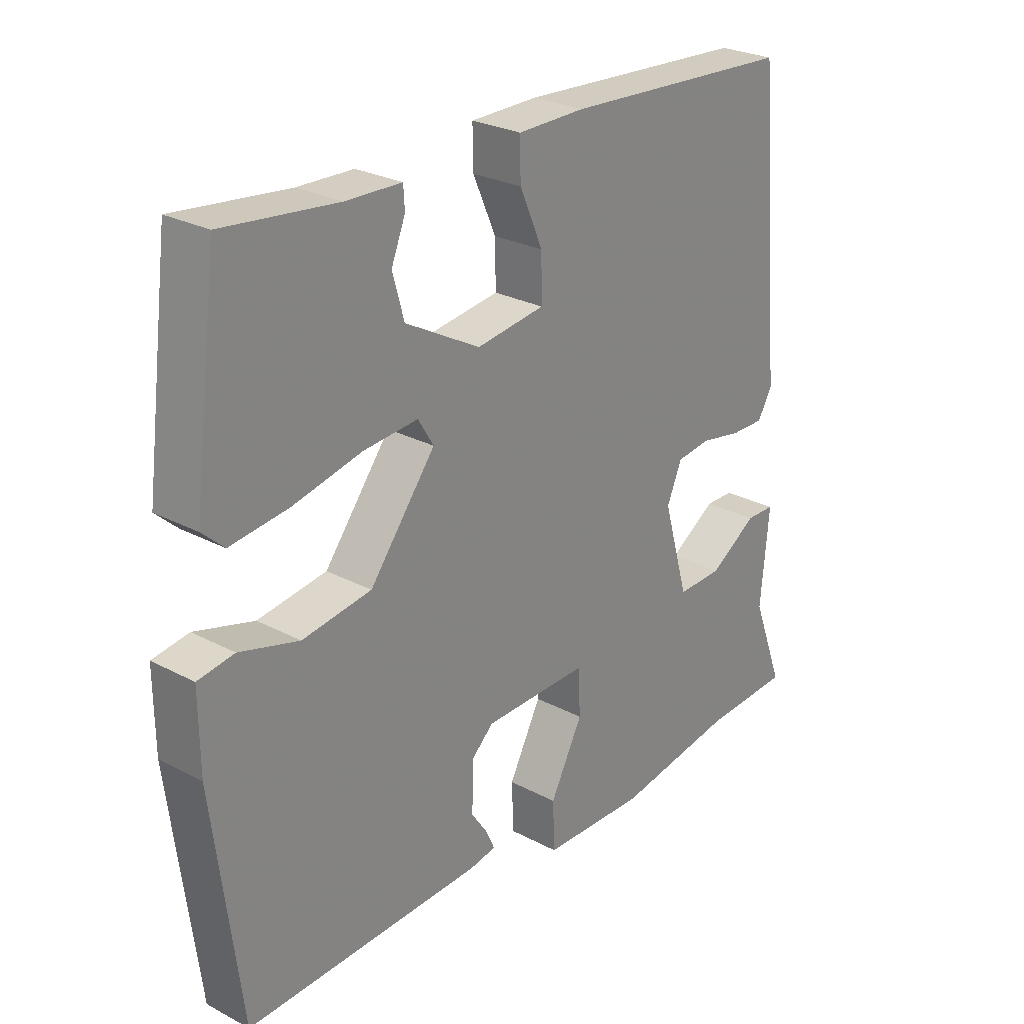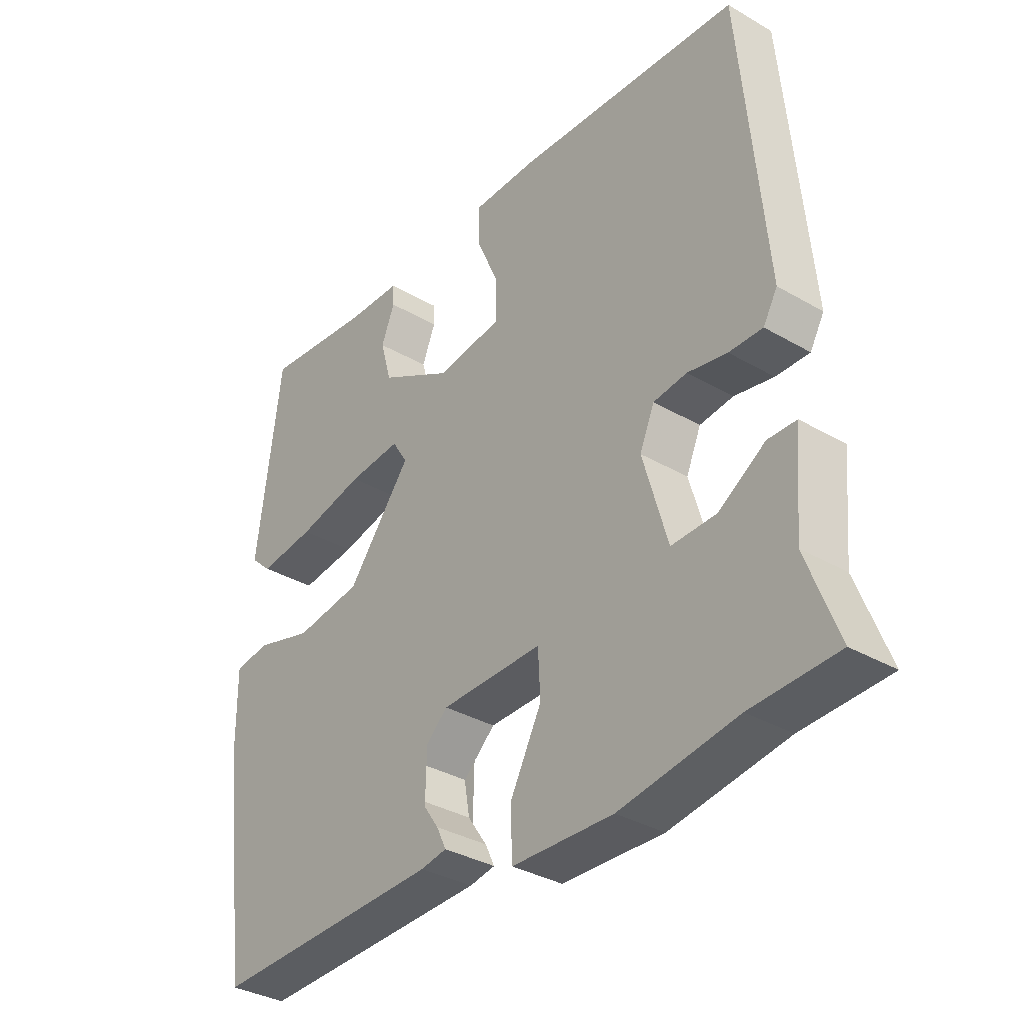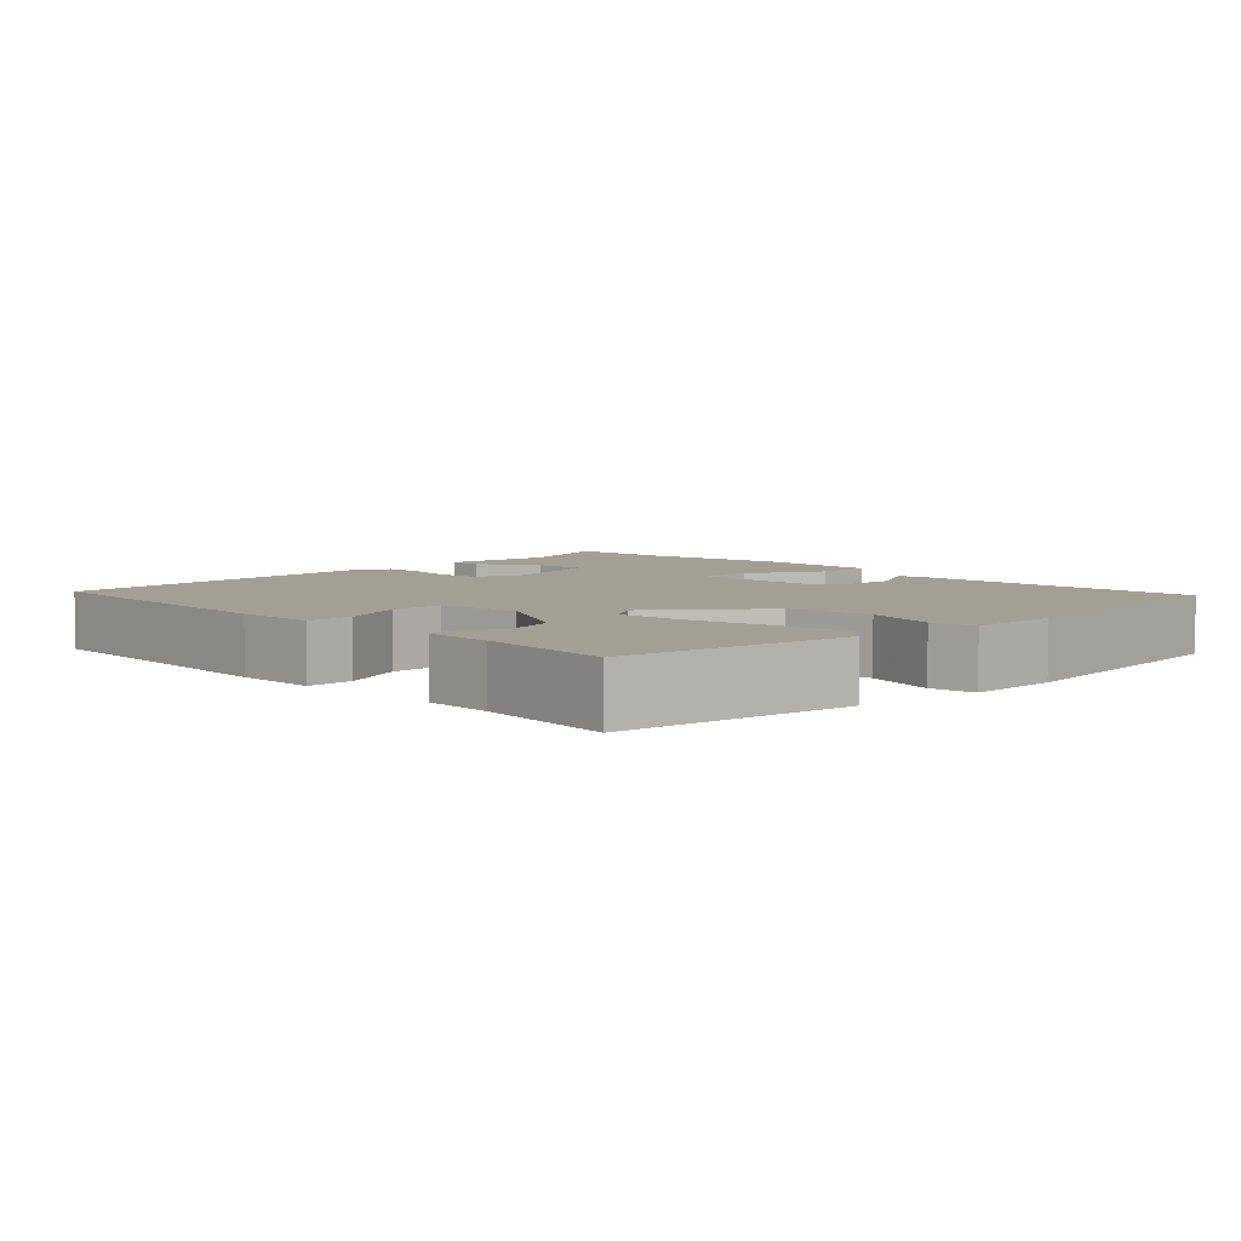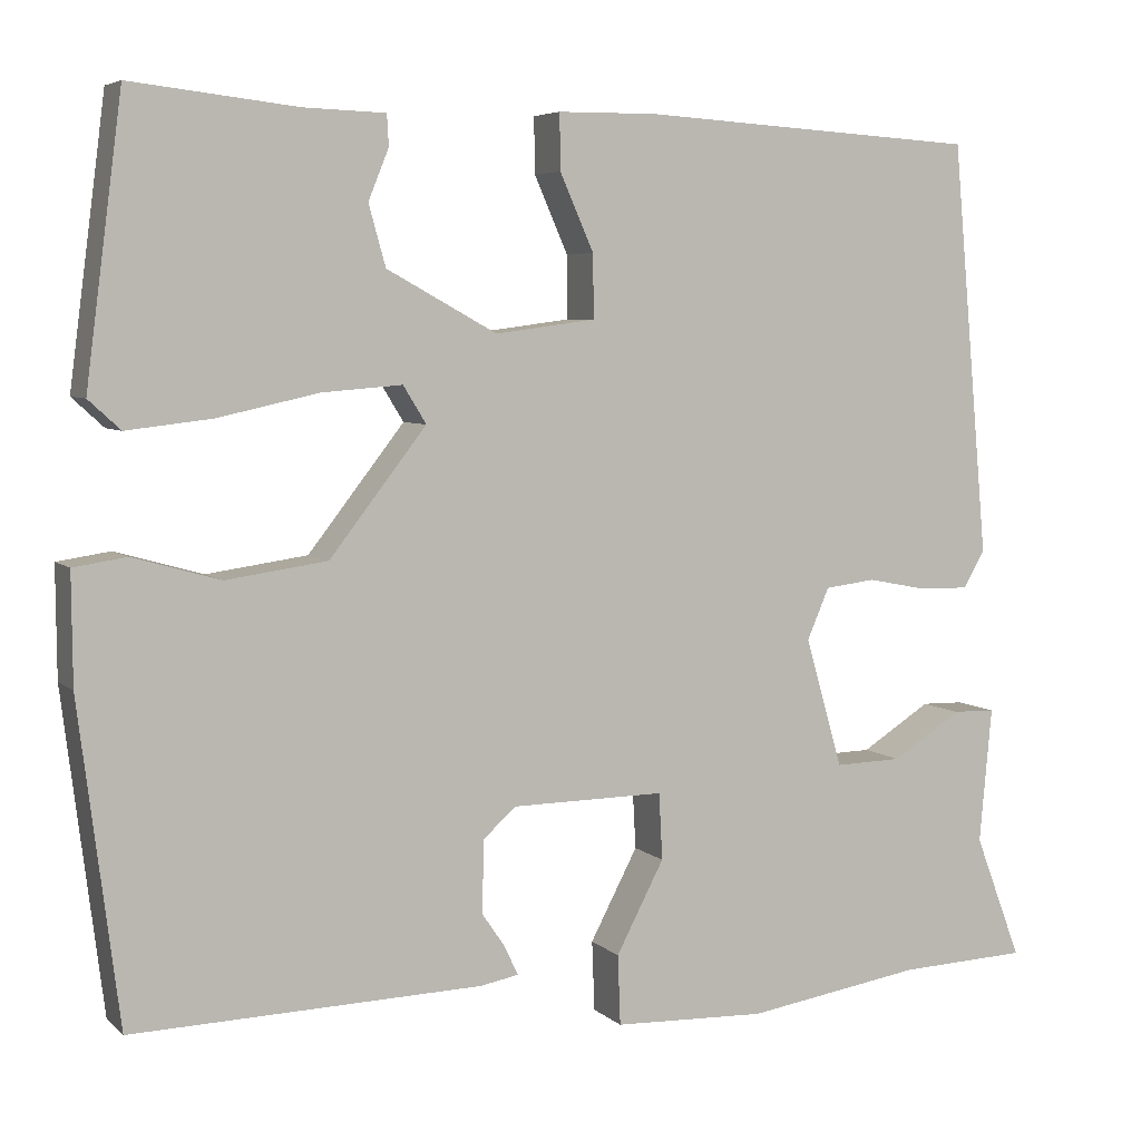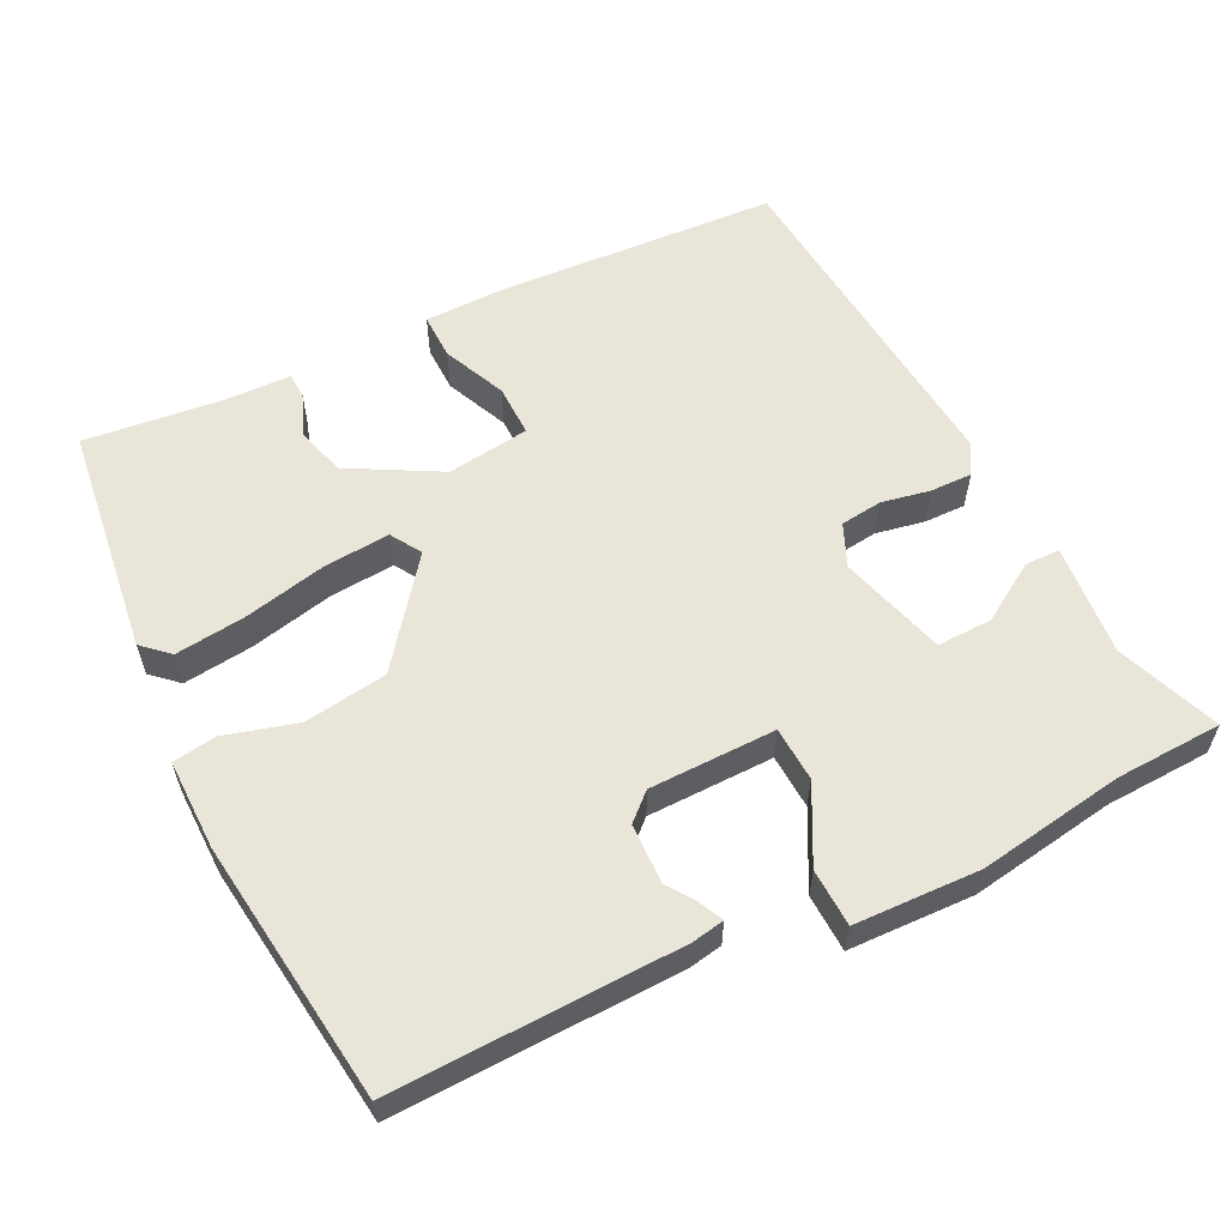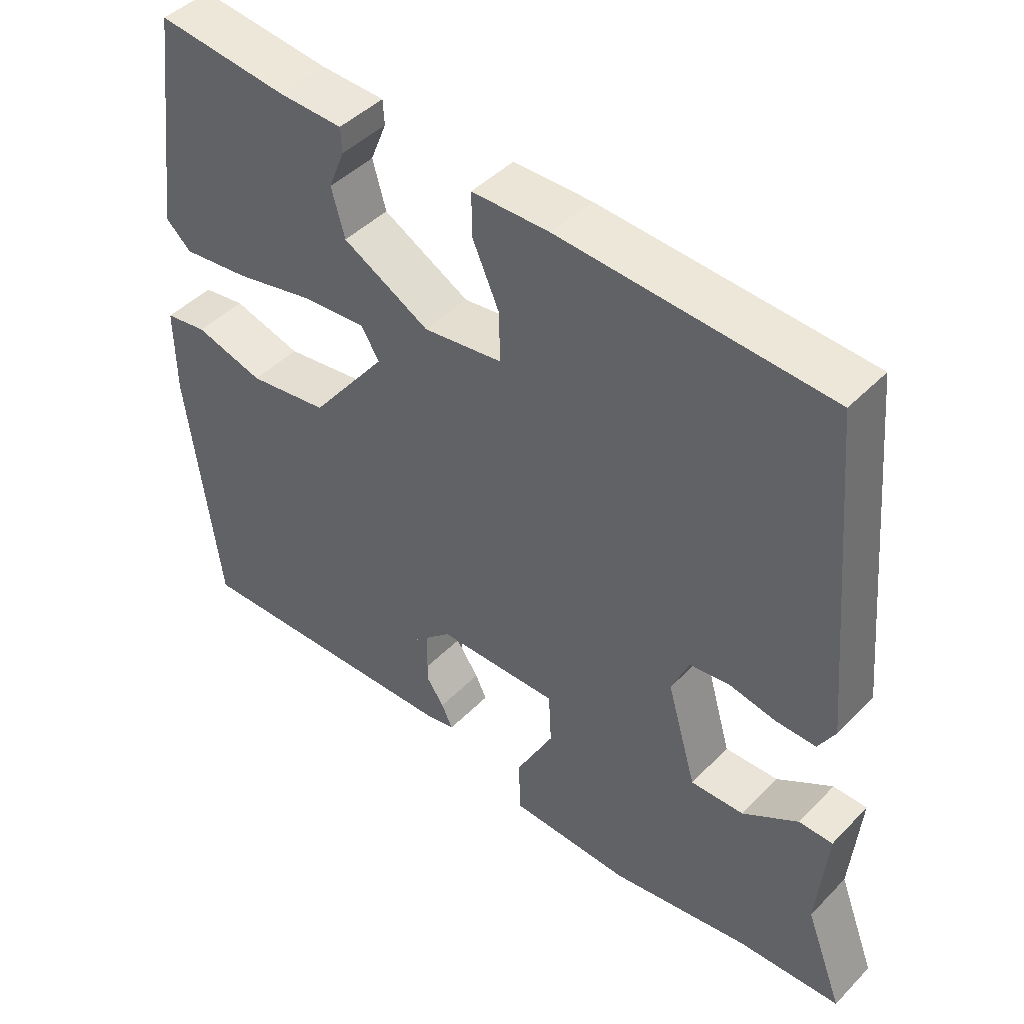
<metadata>
{"format":"obj","ext":"obj","renderer":"f3d","projection":"perspective","resolution":1024,"background":"white","views":[{"elev":26.5,"azim":129.7,"up":"+Z"},{"elev":-34.5,"azim":-128.1,"up":"+Z"},{"elev":5.5,"azim":45.7,"up":"+Y"},{"elev":5.5,"azim":156.3,"up":"+Z"},{"elev":58.5,"azim":153.6,"up":"+Y"},{"elev":44.8,"azim":-139.4,"up":"+Z"}]}
</metadata>
<code>
v 0.499 0.07 -0.478
v 0.105 0.07 -0.467
v 0.061 0.07 -0.459
v 0.077 0.07 -0.425
v 0.11 0.07 -0.377
v 0.119 0.07 -0.323
v 0.064 0.07 -0.273
v -0.109 0.07 -0.271
v -0.113 0.07 -0.346
v -0.059 0.07 -0.449
v -0.062 0.07 -0.528
v -0.234 0.07 -0.534
v -0.433 0.07 -0.503
v -0.579 0.07 -0.497
v -0.526 0.07 -0.357
v -0.54 0.07 -0.204
v -0.492 0.07 -0.203
v -0.413 0.07 -0.253
v -0.337 0.07 -0.255
v -0.295 0.07 -0.109
v -0.32 0.07 -0.051
v -0.377 0.07 -0.044
v -0.444 0.07 -0.057
v -0.501 0.07 -0.058
v -0.525 0.07 -0.016
v -0.483 0.07 0.45
v -0.1 0.07 0.473
v 0.011 0.07 0.472
v 0.01 0.07 0.409
v -0.028 0.07 0.323
v -0.029 0.07 0.252
v 0.084 0.07 0.237
v 0.208 0.07 0.305
v 0.227 0.07 0.373
v 0.204 0.07 0.43
v 0.206 0.07 0.465
v 0.298 0.07 0.468
v 0.485 0.07 0.489
v 0.526 0.07 0.174
v 0.49 0.07 0.141
v 0.394 0.07 0.152
v 0.28 0.07 0.177
v 0.19 0.07 0.184
v 0.164 0.07 0.142
v 0.273 0.07 0.002
v 0.387 0.07 -0.014
v 0.485 0.07 0.014
v 0.545 0.07 0.005
v 0.544 0.07 -0.119
v 0.499 0 -0.478
v 0.105 0 -0.467
v 0.061 0 -0.459
v 0.077 0 -0.425
v 0.11 0 -0.377
v 0.119 0 -0.323
v 0.064 0 -0.273
v -0.109 0 -0.271
v -0.113 0 -0.346
v -0.059 0 -0.449
v -0.062 0 -0.528
v -0.234 0 -0.534
v -0.433 0 -0.503
v -0.579 0 -0.497
v -0.526 0 -0.357
v -0.54 0 -0.204
v -0.492 0 -0.203
v -0.413 0 -0.253
v -0.337 0 -0.255
v -0.295 0 -0.109
v -0.32 0 -0.051
v -0.377 0 -0.044
v -0.444 0 -0.057
v -0.501 0 -0.058
v -0.525 0 -0.016
v -0.483 0 0.45
v -0.1 0 0.473
v 0.011 0 0.472
v 0.01 0 0.409
v -0.028 0 0.323
v -0.029 0 0.252
v 0.084 0 0.237
v 0.208 0 0.305
v 0.227 0 0.373
v 0.204 0 0.43
v 0.206 0 0.465
v 0.298 0 0.468
v 0.485 0 0.489
v 0.526 0 0.174
v 0.49 0 0.141
v 0.394 0 0.152
v 0.28 0 0.177
v 0.19 0 0.184
v 0.164 0 0.142
v 0.273 0 0.002
v 0.387 0 -0.014
v 0.485 0 0.014
v 0.545 0 0.005
v 0.544 0 -0.119
f 46 47 48 49
f 45 46 49 1
f 44 45 1 2
f 39 40 41 42
f 37 38 39 42
f 37 42 43
f 34 35 36 37
f 33 34 37 43
f 32 33 43 44
f 27 28 29 30
f 27 30 31
f 26 27 31
f 25 26 31
f 22 23 24 25
f 21 22 25 31
f 20 21 31 32
f 15 16 17 18
f 13 14 15 18
f 13 18 19
f 12 13 19
f 9 10 11 12
f 8 9 12 19
f 7 8 19 20
f 2 3 4 5
f 2 5 6
f 32 44 2
f 7 20 32
f 6 7 32
f 32 6 2
f 98 97 96 95
f 50 98 95 94
f 51 50 94 93
f 91 90 89 88
f 91 88 87 86
f 92 91 86
f 86 85 84 83
f 92 86 83 82
f 93 92 82 81
f 79 78 77 76
f 80 79 76
f 80 76 75
f 80 75 74
f 74 73 72 71
f 80 74 71 70
f 81 80 70 69
f 67 66 65 64
f 67 64 63 62
f 68 67 62
f 68 62 61
f 61 60 59 58
f 68 61 58 57
f 69 68 57 56
f 54 53 52 51
f 55 54 51
f 51 93 81
f 81 69 56
f 81 56 55
f 51 55 81
f 1 50 51 2
f 2 51 52 3
f 3 52 53 4
f 4 53 54 5
f 5 54 55 6
f 6 55 56 7
f 7 56 57 8
f 8 57 58 9
f 9 58 59 10
f 10 59 60 11
f 11 60 61 12
f 12 61 62 13
f 13 62 63 14
f 14 63 64 15
f 15 64 65 16
f 16 65 66 17
f 17 66 67 18
f 18 67 68 19
f 19 68 69 20
f 20 69 70 21
f 21 70 71 22
f 22 71 72 23
f 23 72 73 24
f 24 73 74 25
f 25 74 75 26
f 26 75 76 27
f 27 76 77 28
f 28 77 78 29
f 29 78 79 30
f 30 79 80 31
f 31 80 81 32
f 32 81 82 33
f 33 82 83 34
f 34 83 84 35
f 35 84 85 36
f 36 85 86 37
f 37 86 87 38
f 38 87 88 39
f 39 88 89 40
f 40 89 90 41
f 41 90 91 42
f 42 91 92 43
f 43 92 93 44
f 44 93 94 45
f 45 94 95 46
f 46 95 96 47
f 47 96 97 48
f 48 97 98 49
f 49 98 50 1

</code>
